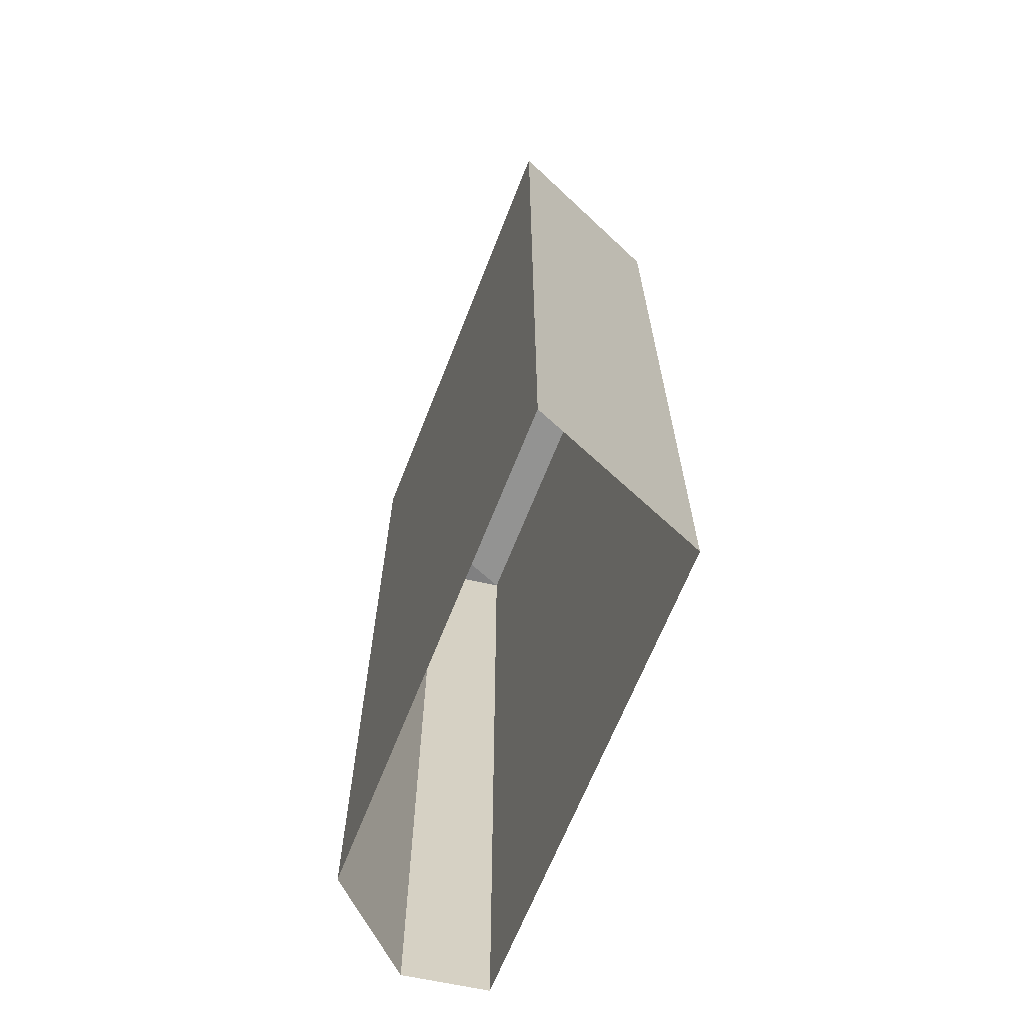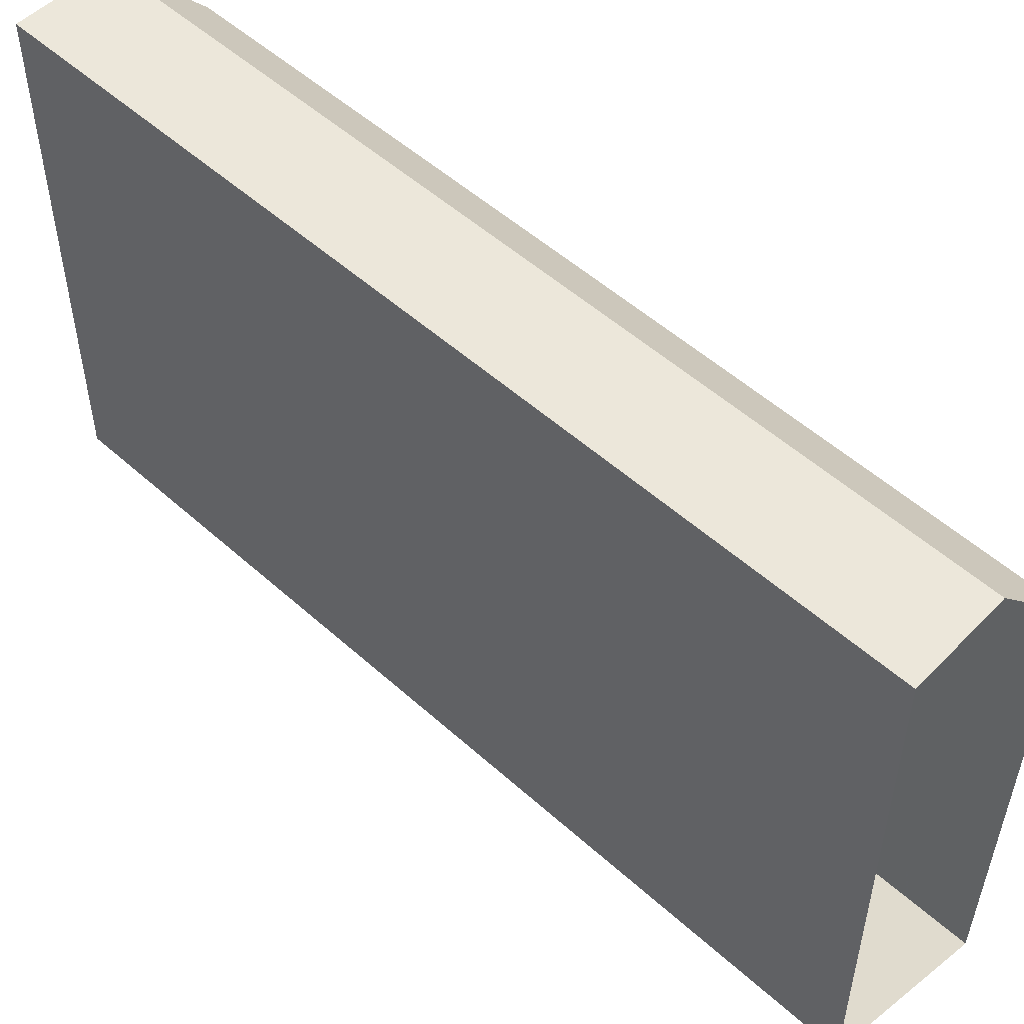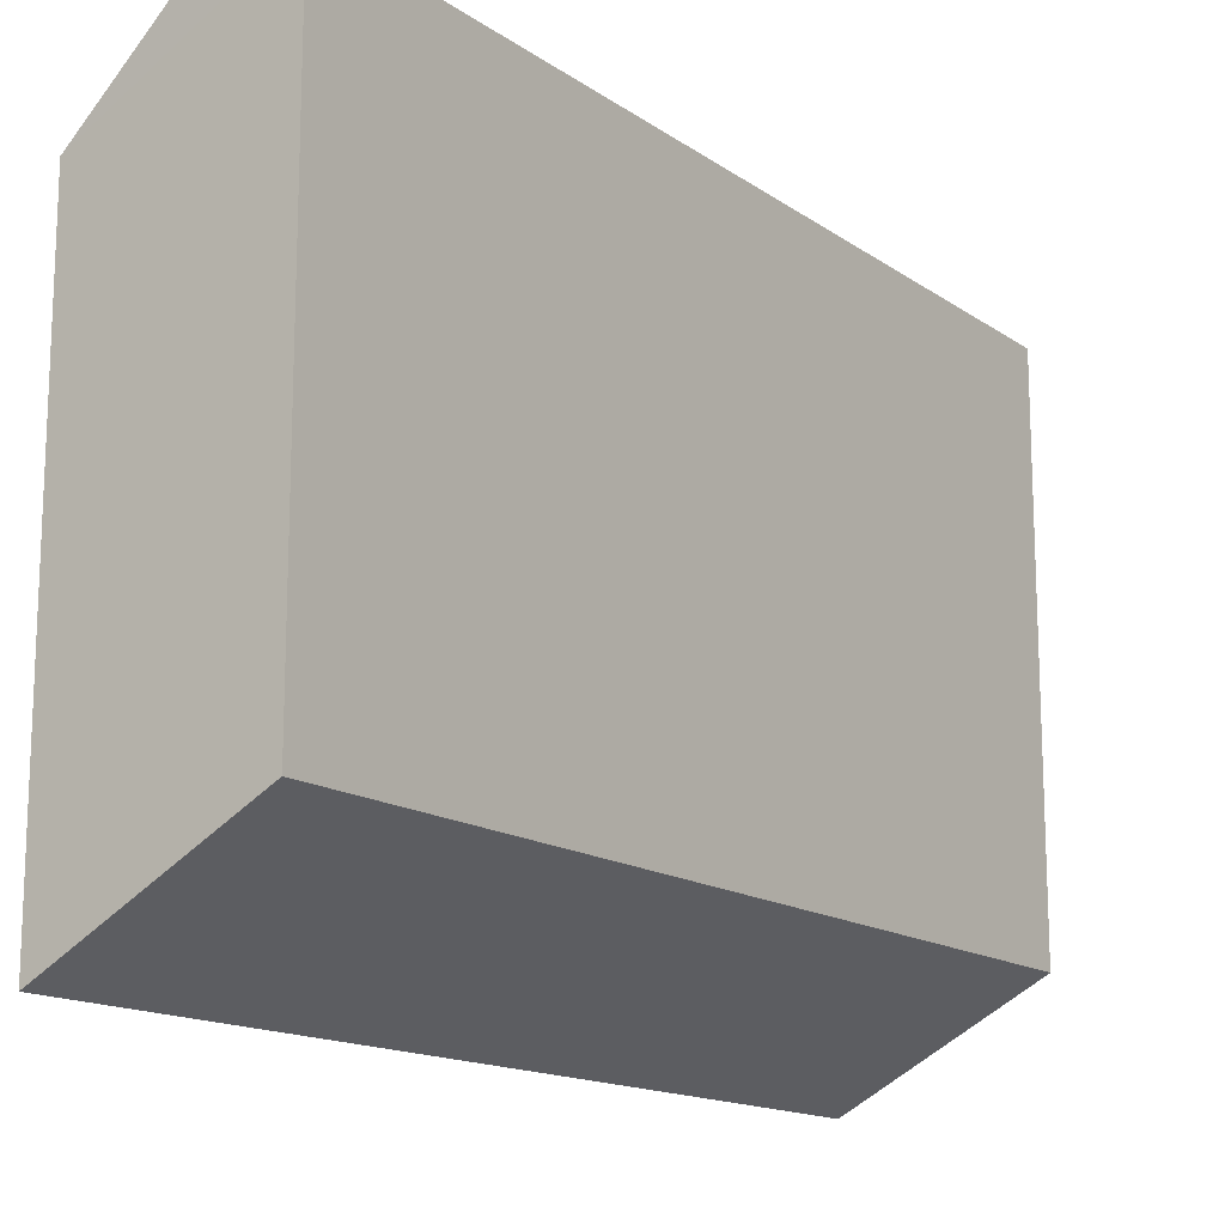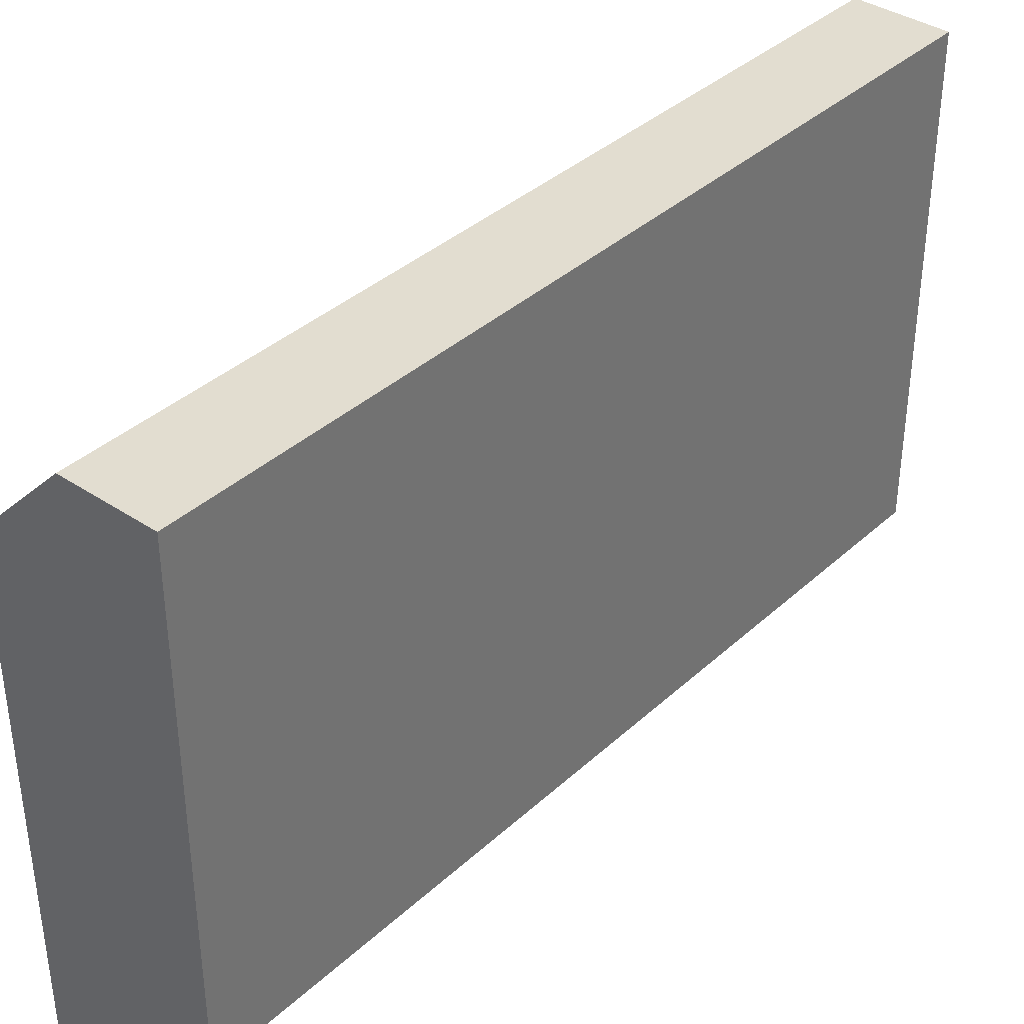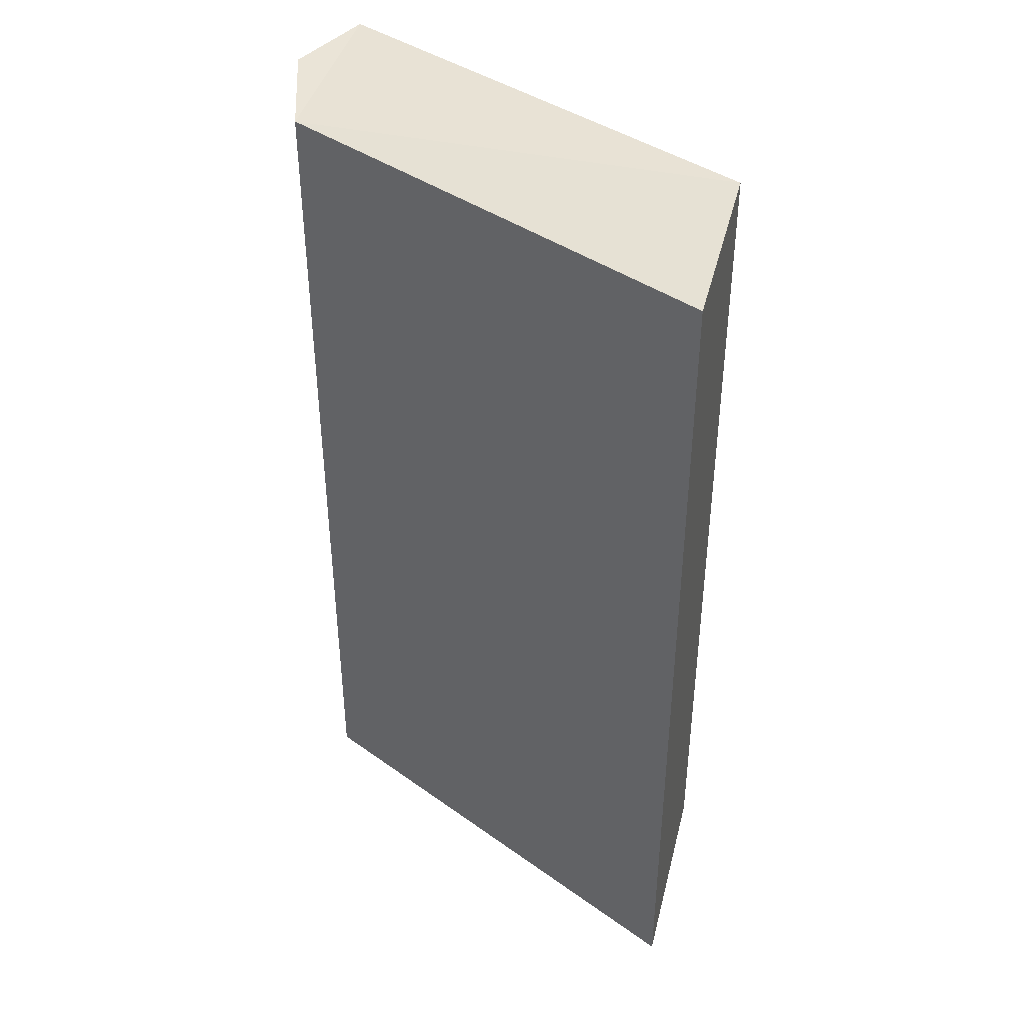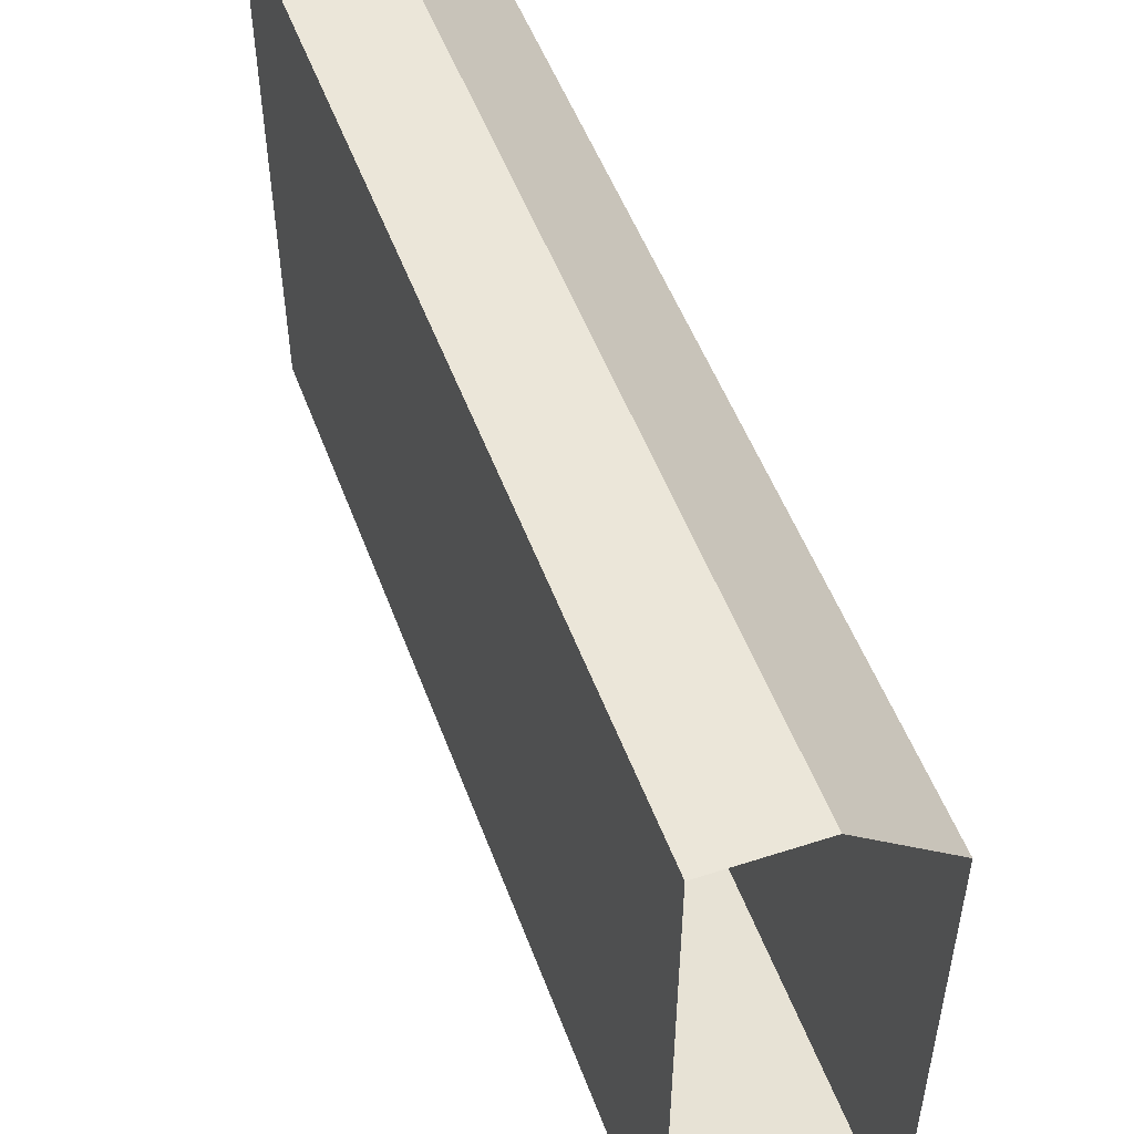
<metadata>
{"format":"obj","ext":"obj","renderer":"f3d","projection":"perspective","resolution":1024,"background":"white","views":[{"elev":-66.4,"azim":-21.2,"up":"+Z"},{"elev":52.9,"azim":133.9,"up":"+Y"},{"elev":-14.9,"azim":34.9,"up":"+Y"},{"elev":37.3,"azim":40.9,"up":"+Y"},{"elev":40.5,"azim":-48.7,"up":"+Z"},{"elev":51.8,"azim":159.9,"up":"+Y"}]}
</metadata>
<code>
v 3.531e+05 2.772e+06 0
v 3.531e+05 2.772e+06 0
v 3.531e+05 2.772e+06 0
v 3.531e+05 2.772e+06 0
v 3.531e+05 2.772e+06 0
v 3.531e+05 2.772e+06 14.16
v 3.531e+05 2.772e+06 14.16
v 3.531e+05 2.772e+06 14.16
v 3.531e+05 2.772e+06 14.16
v 3.531e+05 2.772e+06 14.16
f 1 6 7 2
f 2 7 8 3
f 3 8 9 4
f 4 9 10 5
f 5 10 6 1
v 3.531e+05 2.772e+06 14.16
v 3.531e+05 2.772e+06 14.16
v 3.531e+05 2.772e+06 14.16
v 3.531e+05 2.772e+06 14.16
v 3.531e+05 2.772e+06 14.16
f 15 14 13 12 11

</code>
